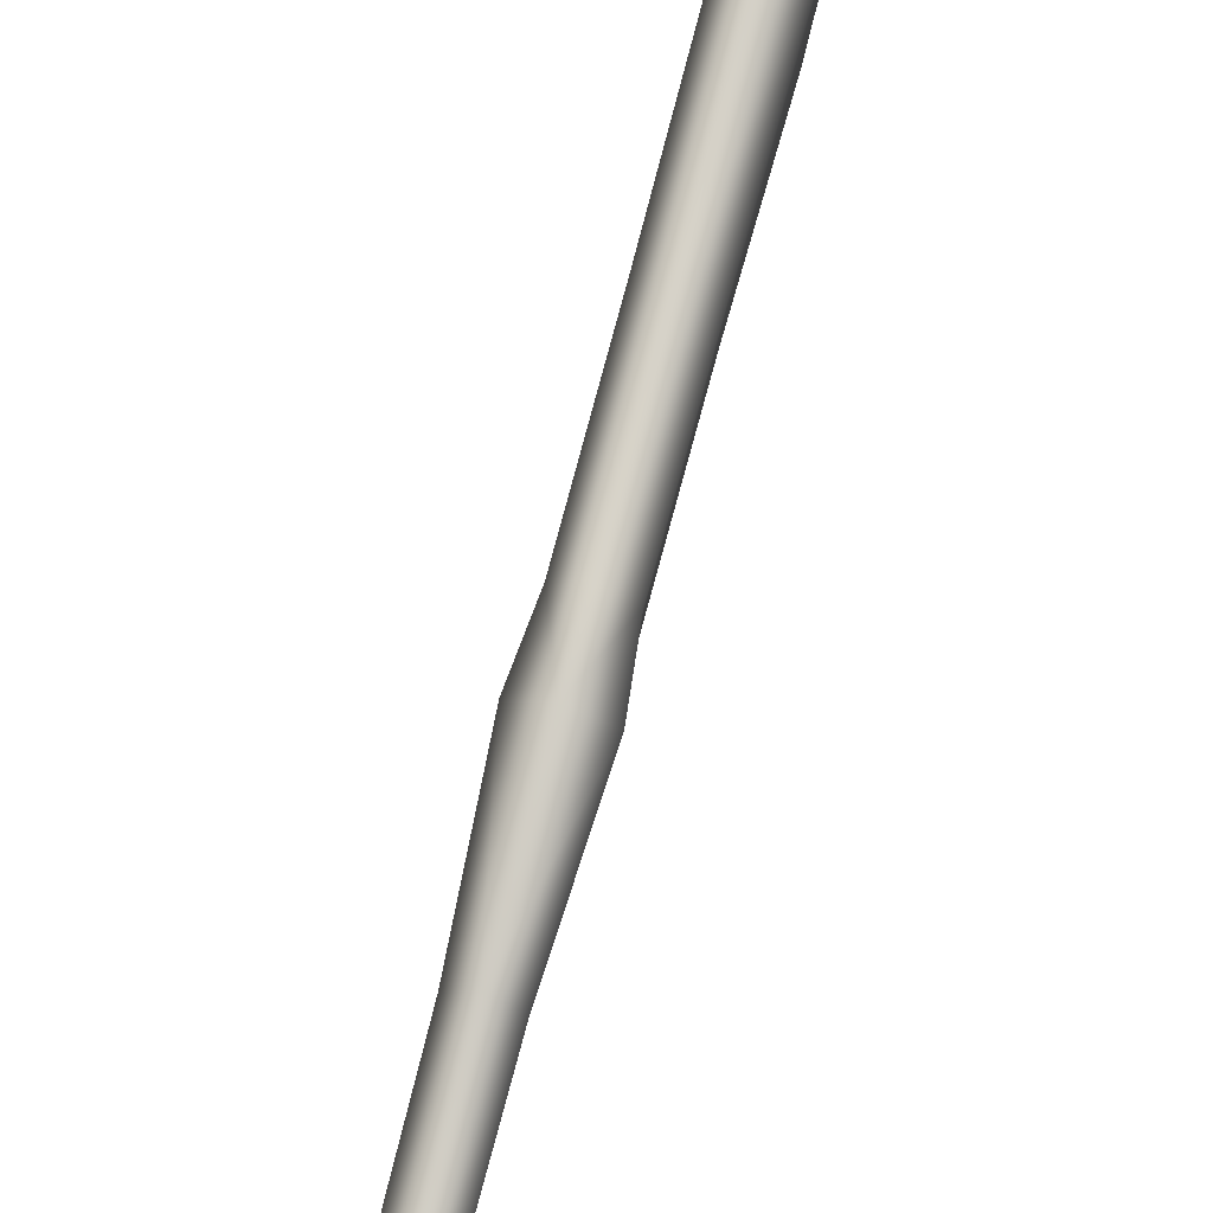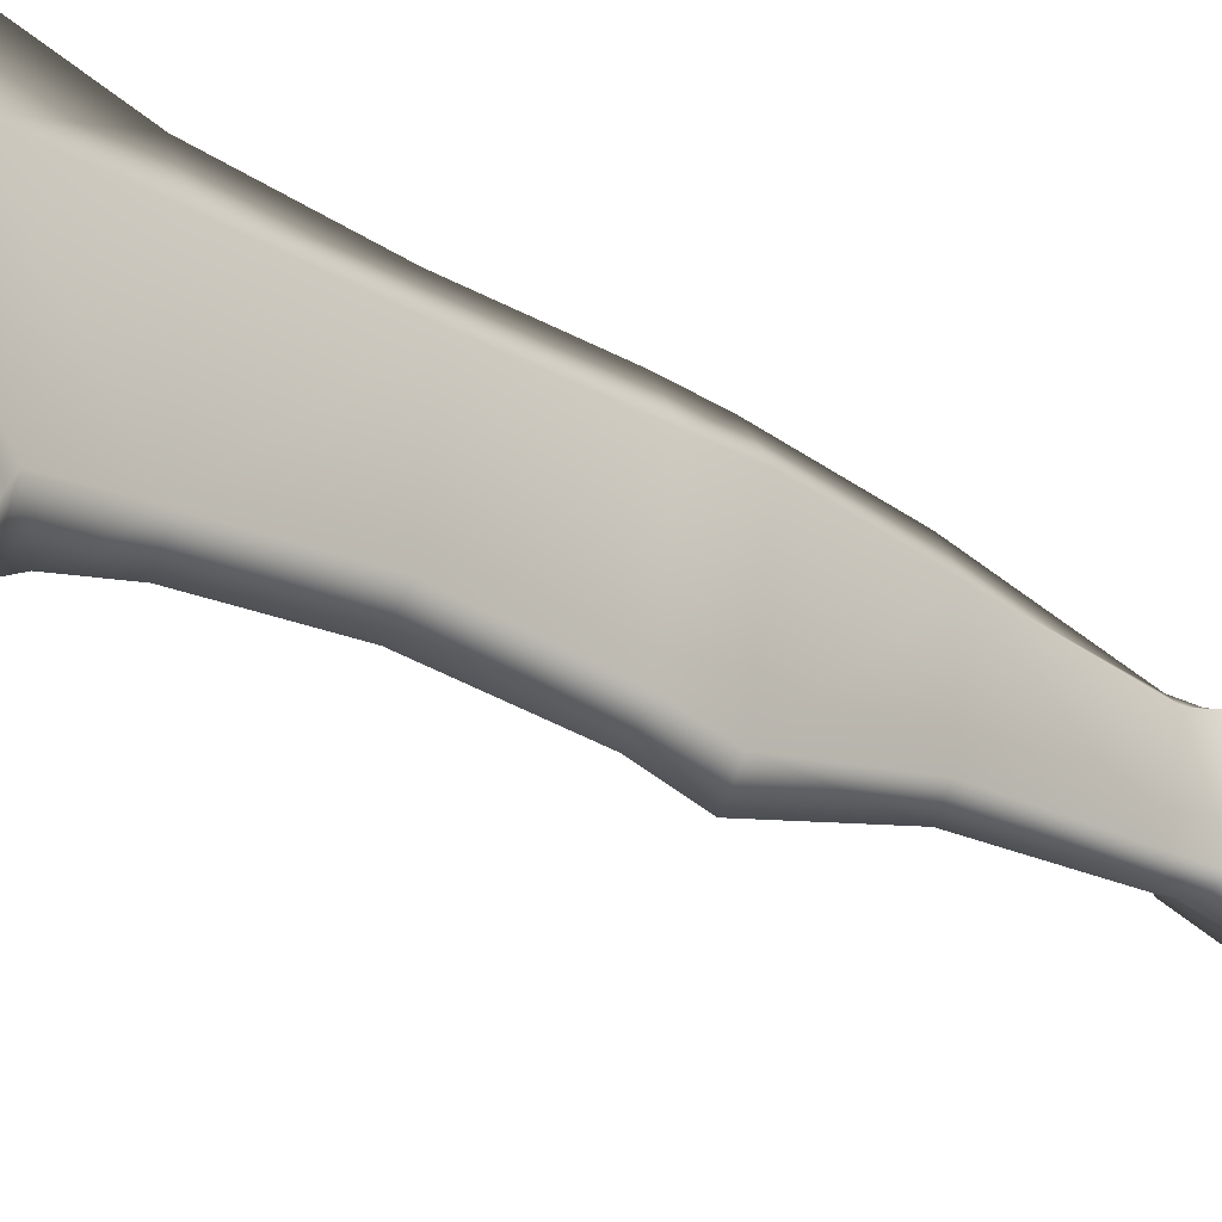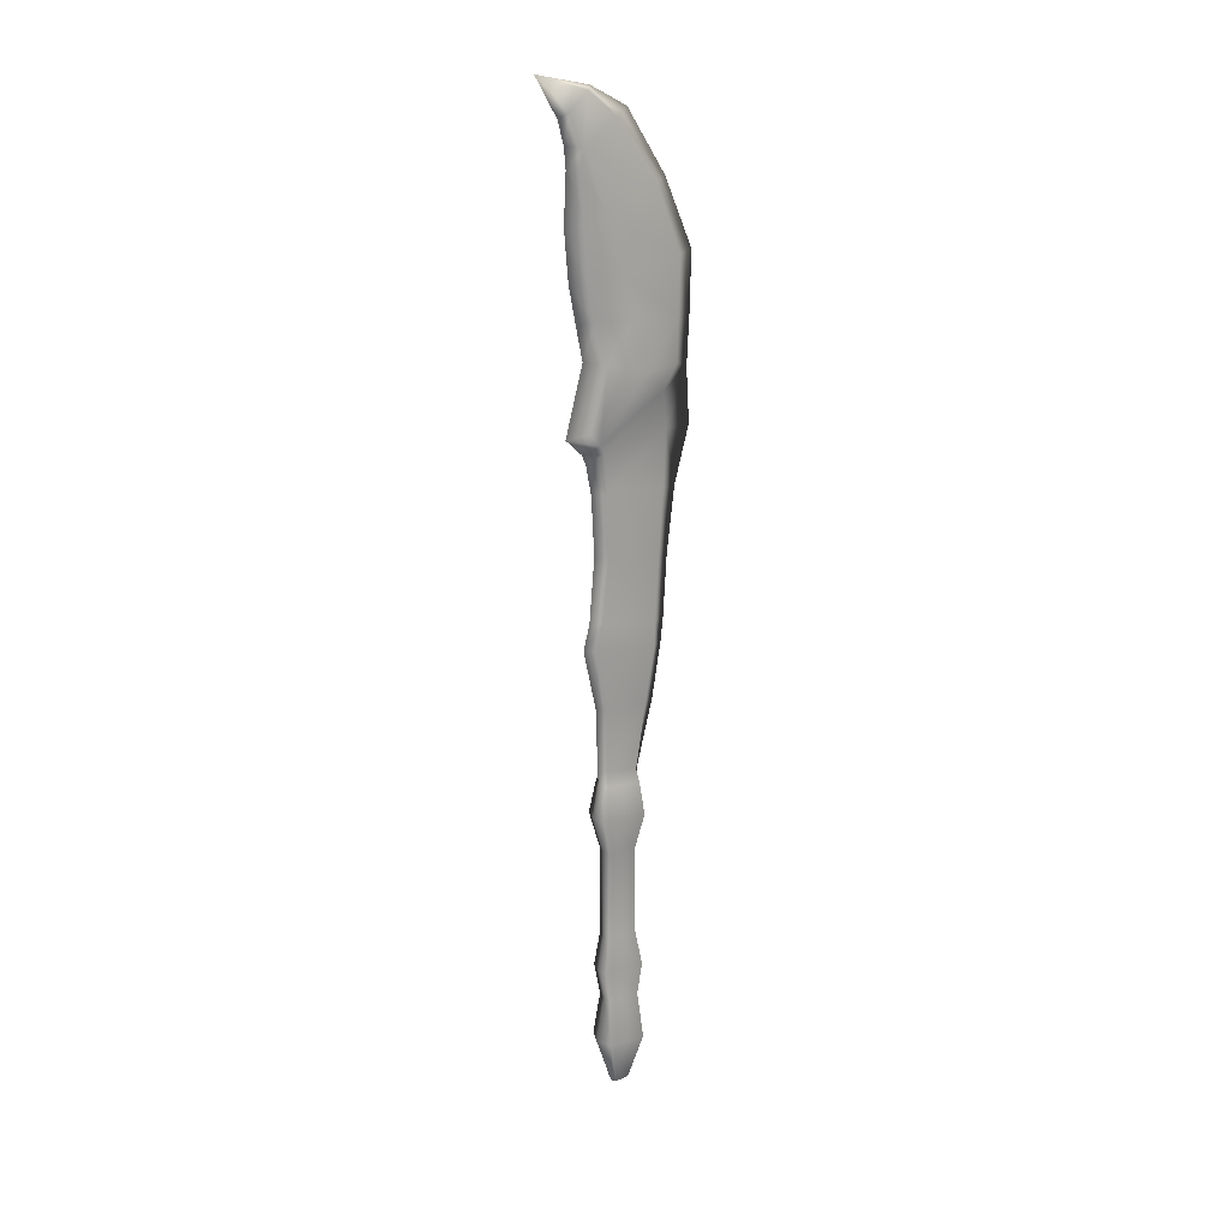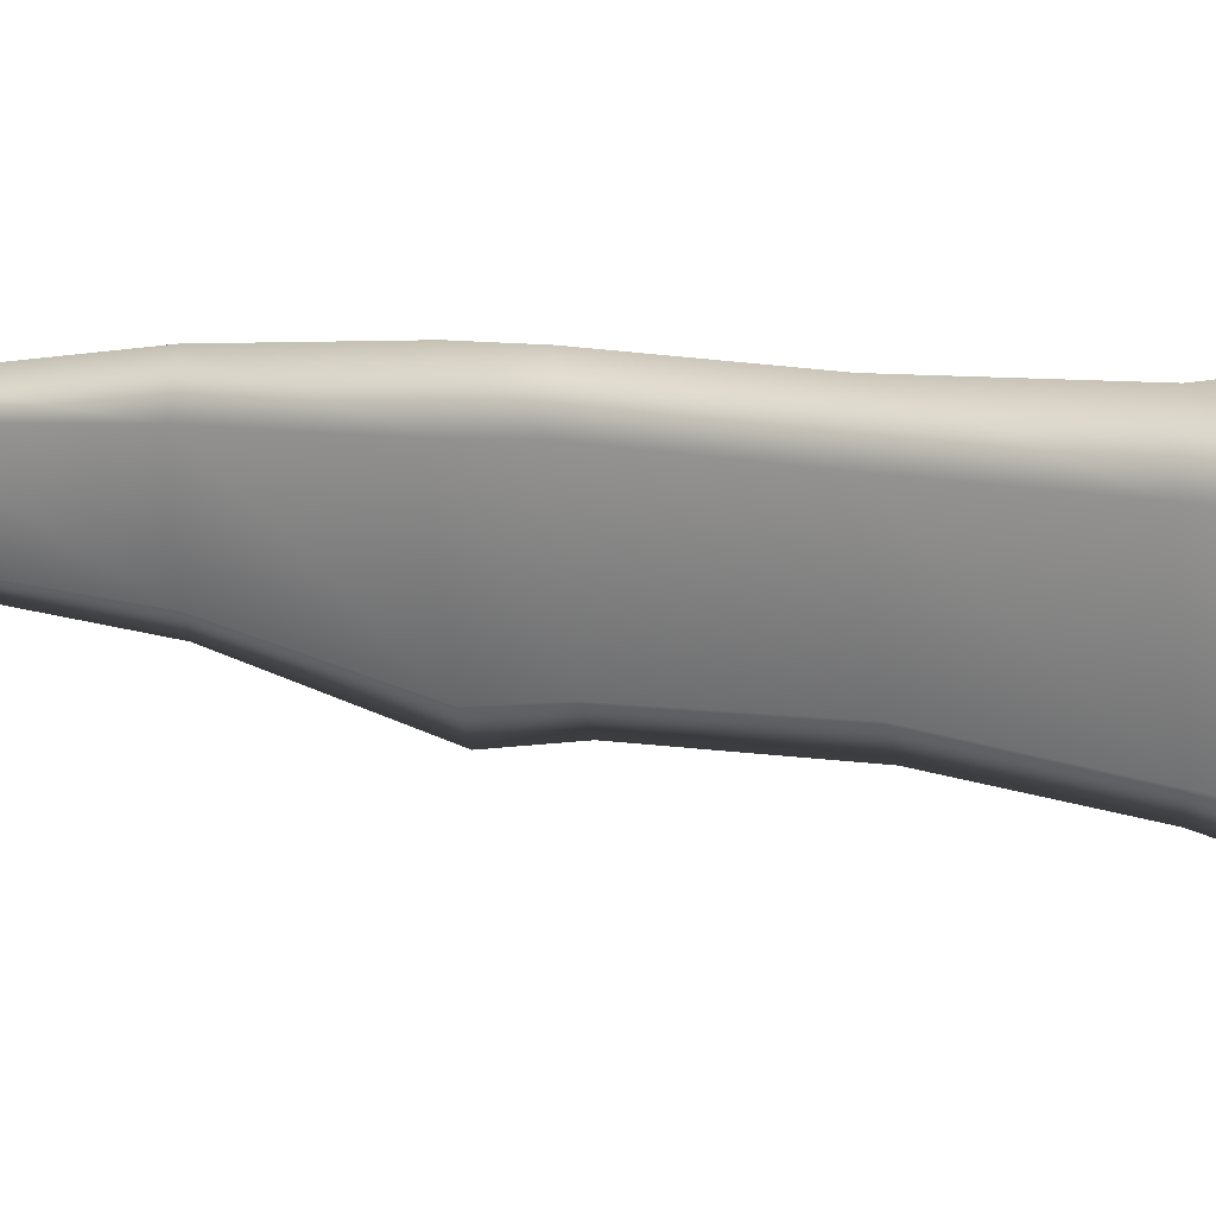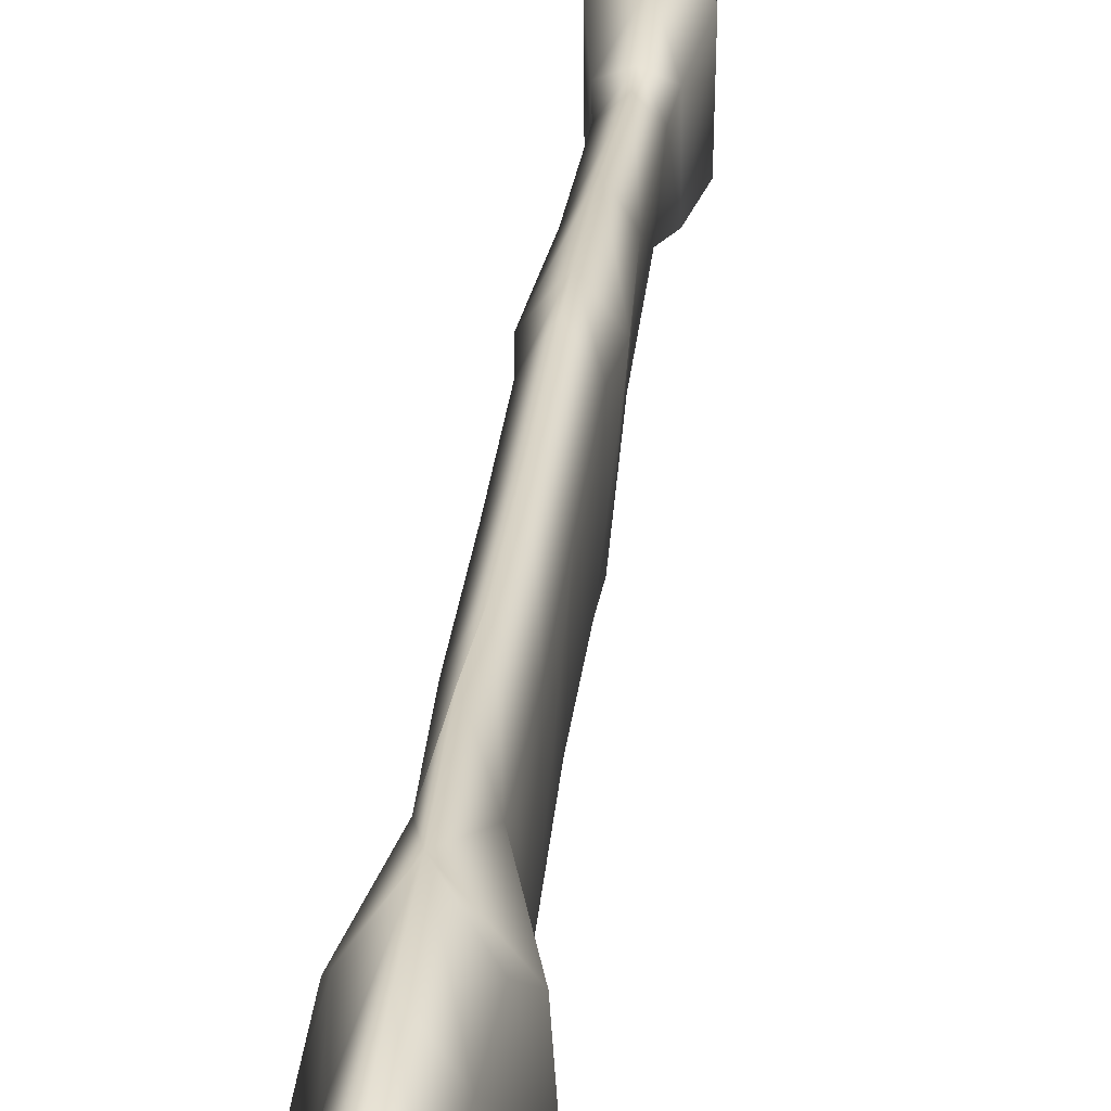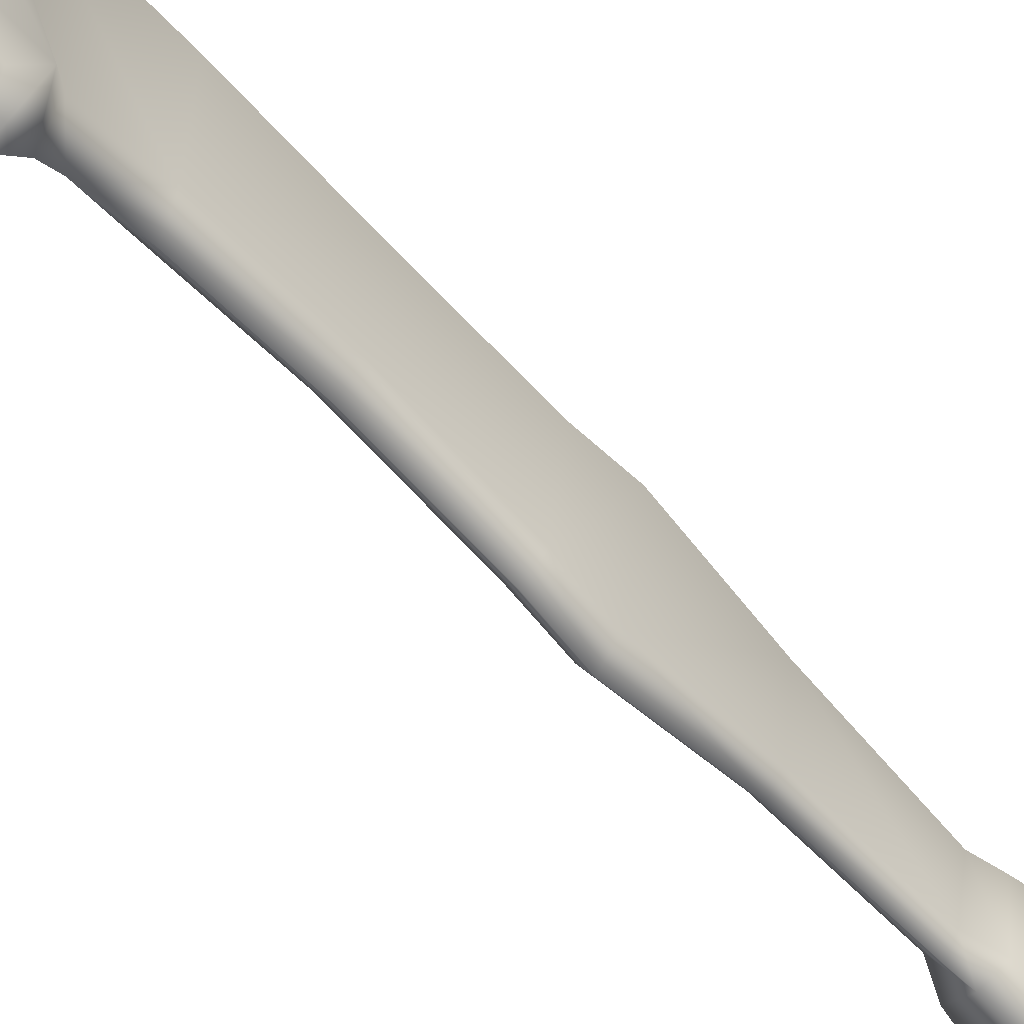
<metadata>
{"format":"obj","ext":"obj","renderer":"f3d","projection":"perspective","resolution":1024,"background":"white","views":[{"elev":73.5,"azim":15.0,"up":"+Z"},{"elev":-20.8,"azim":-134.5,"up":"+Z"},{"elev":18.6,"azim":-122.5,"up":"+Y"},{"elev":23.3,"azim":112.4,"up":"+Z"},{"elev":32.3,"azim":-173.8,"up":"+Z"},{"elev":-55.5,"azim":-138.6,"up":"+Z"}]}
</metadata>
<code>
g default
v -0.399 26.56 -1.395
v -0.3155 25.75 -0.7603
v -1.042 28.71 0.549
v -0.004595 0.1077 0.3967
v -0.003982 38.55 -1.142
v -0.004595 25.76 -1.534
v -0.004595 26.36 3.068
v -0.004595 24.11 2.46
v -0.004595 21.52 2.143
v -0.004595 19.06 1.995
v -0.004595 18.11 1.892
v -0.004595 15.91 1.526
v -0.004595 12.75 0.8433
v -0.004595 11.48 0.9967
v -0.004595 10.1 0.6098
v -0.004595 6.516 0.6067
v -0.004595 5.154 0.8299
v -0.004595 3.843 0.7202
v -0.004595 2.044 0.9423
v -0.004595 0.03602 -0.3094
v -0.004595 2.003 -1
v -0.004595 3.785 -0.6515
v -0.004595 5.112 -0.9084
v -0.004595 6.509 -0.6728
v -0.004595 10.1 -0.6818
v -0.004595 11.6 -1.133
v -0.004595 12.91 -0.8689
v -0.004595 15.96 -0.9805
v -0.004595 18.36 -1.501
v -0.004595 19.39 -1.241
v -0.004595 21.9 -1.027
v -0.004595 24.2 -1.146
v -0.004595 25.36 -1.363
v -0.004595 26.39 -2.204
v -0.004595 29.1 -1.481
v -0.004595 37.45 -2.418
v -0.238 38.38 -1.336
v -0.5722 36.52 -1.687
v -0.5679 34.18 -0.7463
v -0.6814 32.1 -0.0761
v -0.714 30.53 0.1662
v -0.5291 29.01 -0.7732
v -0.003982 37.79 0.3567
v -0.003982 35.36 1.939
v -0.003982 32.71 3.098
v -0.003982 30.4 3.041
v -0.004595 28.47 2.942
v -0.8673 27.93 1.374
v -0.3401 37.45 -0.2165
v -0.4602 35.19 1.283
v -0.5151 32.63 2.259
v -0.6013 30.42 2.159
v -0.6602 28.81 2.08
v -0.6157 26.15 -1.12
v -0.3568 24.33 -0.6839
v -0.3301 21.88 -0.5511
v -0.3128 19.35 -0.8107
v -0.3129 18.34 -1.031
v -0.2495 15.98 -0.6343
v -0.4305 12.91 -0.7185
v -0.5956 11.6 -0.9411
v -0.377 10.1 -0.5856
v -0.3847 6.5 -0.5881
v -0.5047 5.119 -0.7828
v -0.4164 3.803 -0.5731
v -0.6606 2.026 -0.7304
v -0.2337 0.06135 -0.2507
v -0.3601 26.39 1.837
v -0.4105 24.2 1.676
v -0.3934 21.63 1.505
v -0.3907 19.14 1.378
v -0.492 18.2 1.277
v -0.3593 15.95 0.9947
v -0.4131 12.81 0.7023
v -0.6164 11.5 0.8183
v -0.3774 10.1 0.532
v -0.3875 6.511 0.5553
v -0.5466 5.146 0.7752
v -0.4146 3.835 0.6427
v -0.7204 2.034 0.7283
v -0.2401 0.1289 0.3188
v -0.3055 37.72 -2.124
v -0.004595 30.43 -1.755
v -0.004595 31.9 -2.04
v -0.004595 33.84 -2.207
v -0.004595 35.78 -2.113
v -0.4017 35.79 -1.778
v -0.4744 30.56 -1.28
v -0.4914 31.93 -1.443
v -0.4949 33.93 -1.585
v -0.004595 36.56 -2.185
v 0.2309 0.1289 0.3188
v 1.033 28.71 0.549
v 0.5199 29.01 -0.7732
v 0.2241 38.37 -1.322
v 0.4013 24.2 1.676
v 0.3842 21.63 1.505
v 0.3816 19.14 1.378
v 0.4828 18.2 1.277
v 0.3501 15.95 0.9947
v 0.4039 12.81 0.7023
v 0.6072 11.5 0.8183
v 0.3682 10.1 0.532
v 0.3783 6.511 0.5553
v 0.5374 5.146 0.7752
v 0.4054 3.835 0.6427
v 0.7112 2.034 0.7283
v 0.2245 0.06135 -0.2507
v 0.6514 2.026 -0.7304
v 0.4955 5.119 -0.7828
v 0.3756 6.5 -0.5881
v 0.4213 12.91 -0.7185
v 0.5864 11.6 -0.9411
v 0.2514 18.34 -1.031
v 0.1987 15.98 -0.6343
v 0.2513 19.35 -0.8107
v 0.2878 24.33 -0.6839
v 0.2535 25.75 -0.7603
v 0.6065 26.15 -1.12
v 0.3898 26.56 -1.395
v 0.2963 37.72 -2.124
v 0.563 36.52 -1.687
v 0.7048 30.69 0.1609
v 0.6722 32.25 -0.03651
v 0.5587 34.22 -0.7463
v 0.3262 37.44 -0.09797
v 0.452 35.19 1.283
v 0.5069 32.63 2.259
v 0.4573 30.42 2.159
v 0.651 28.81 2.08
v 0.8581 27.93 1.374
v 0.3509 26.39 1.837
v 0.2657 21.88 -0.5511
v 0.3678 10.1 -0.5856
v 0.4072 3.803 -0.5731
v -0.01828 38.96 -3.322
v 0.4652 30.56 -1.28
v 0.4823 31.93 -1.443
v 0.4857 33.93 -1.585
v 0.3925 35.79 -1.778
v 0.3308 13.38 0.5922
v -0.004595 13.23 0.8469
v -0.34 13.38 0.5922
v -0.236 13.45 -0.6218
v -0.004595 13.38 -0.9086
v 0.1875 13.45 -0.6218
g sword_mesh
f 67 20 4 81
f 37 5 136
f 69 70 9 8
f 10 9 70 71
f 71 72 11 10
f 72 73 12 11
f 143 74 13 142
f 74 75 14 13
f 75 76 15 14
f 76 77 16 15
f 17 16 77 78
f 18 17 78 79
f 79 80 19 18
f 4 19 80 81
f 66 21 20 67
f 24 23 64 63
f 60 27 26 61
f 58 29 28 59
f 57 30 29 58
f 33 32 55 2
f 6 33 2 54
f 34 6 54 1
f 136 36 82
f 38 49 37 82
f 91 38 82 36
f 34 1 42 35
f 42 1 54 3
f 40 41 52 51
f 39 40 51 50
f 38 39 50 49
f 5 37 49 43
f 44 43 49 50
f 50 51 45 44
f 51 52 46 45
f 47 53 48 68 7
f 3 48 53
f 3 53 52 41
f 48 3 54 2
f 2 68 48
f 32 31 56 55
f 30 57 56 31
f 144 145 27 60
f 61 26 25 62
f 25 24 63 62
f 65 64 23 22
f 22 21 66 65
f 65 66 80 79
f 64 65 79 78
f 63 64 78 77
f 62 63 77 76
f 61 62 76 75
f 60 61 75 74
f 143 144 60 74
f 58 59 73 72
f 57 58 72 71
f 56 57 71 70
f 55 56 70 69
f 55 69 68 2
f 81 80 66 67
f 8 7 68 69
f 37 136 82
f 52 53 47 46
f 35 42 88 83
f 84 83 88 89
f 85 84 89 90
f 86 85 90 87
f 39 38 87 90
f 90 89 40 39
f 89 88 41 40
f 86 87 38 91
f 47 7 132 131 130
f 92 108 109 107
f 94 93 119 120
f 95 136 5
f 96 8 9 97
f 10 98 97 9
f 98 10 11 99
f 99 11 12 100
f 141 142 13 101
f 101 13 14 102
f 102 14 15 103
f 103 15 16 104
f 17 105 104 16
f 18 106 105 17
f 106 18 19 107
f 4 92 107 19
f 92 4 20 108
f 109 108 20 21
f 24 111 110 23
f 112 113 26 27
f 114 115 28 29
f 116 114 29 30
f 33 118 117 32
f 6 119 118 33
f 34 120 119 6
f 91 36 121 122
f 136 121 36
f 122 121 95 126
f 34 35 94 120
f 44 127 126 43
f 127 44 45 128
f 128 45 46 129
f 93 130 131
f 5 43 126 95
f 122 126 127 125
f 125 127 128 124
f 124 128 129 123
f 131 118 119 93
f 118 131 132
f 117 118 132 96
f 32 117 133 31
f 30 31 133 116
f 146 112 27 145
f 113 134 25 26
f 25 134 111 24
f 135 22 23 110
f 22 135 109 21
f 8 96 132 7
f 117 96 97 133
f 133 97 98 116
f 116 98 99 114
f 114 99 100 115
f 146 141 101 112
f 112 101 102 113
f 113 102 103 134
f 134 103 104 111
f 111 104 105 110
f 110 105 106 135
f 135 106 107 109
f 95 121 136
f 129 46 47 130
f 35 83 137 94
f 84 138 137 83
f 85 139 138 84
f 86 140 139 85
f 125 139 140 122
f 139 125 124 138
f 138 124 123 137
f 86 91 122 140
f 100 12 142 141
f 73 143 142 12
f 73 59 144 143
f 59 28 145 144
f 115 146 145 28
f 115 100 141 146
f 42 3 41 88
f 130 93 123 129
f 94 137 123 93

</code>
